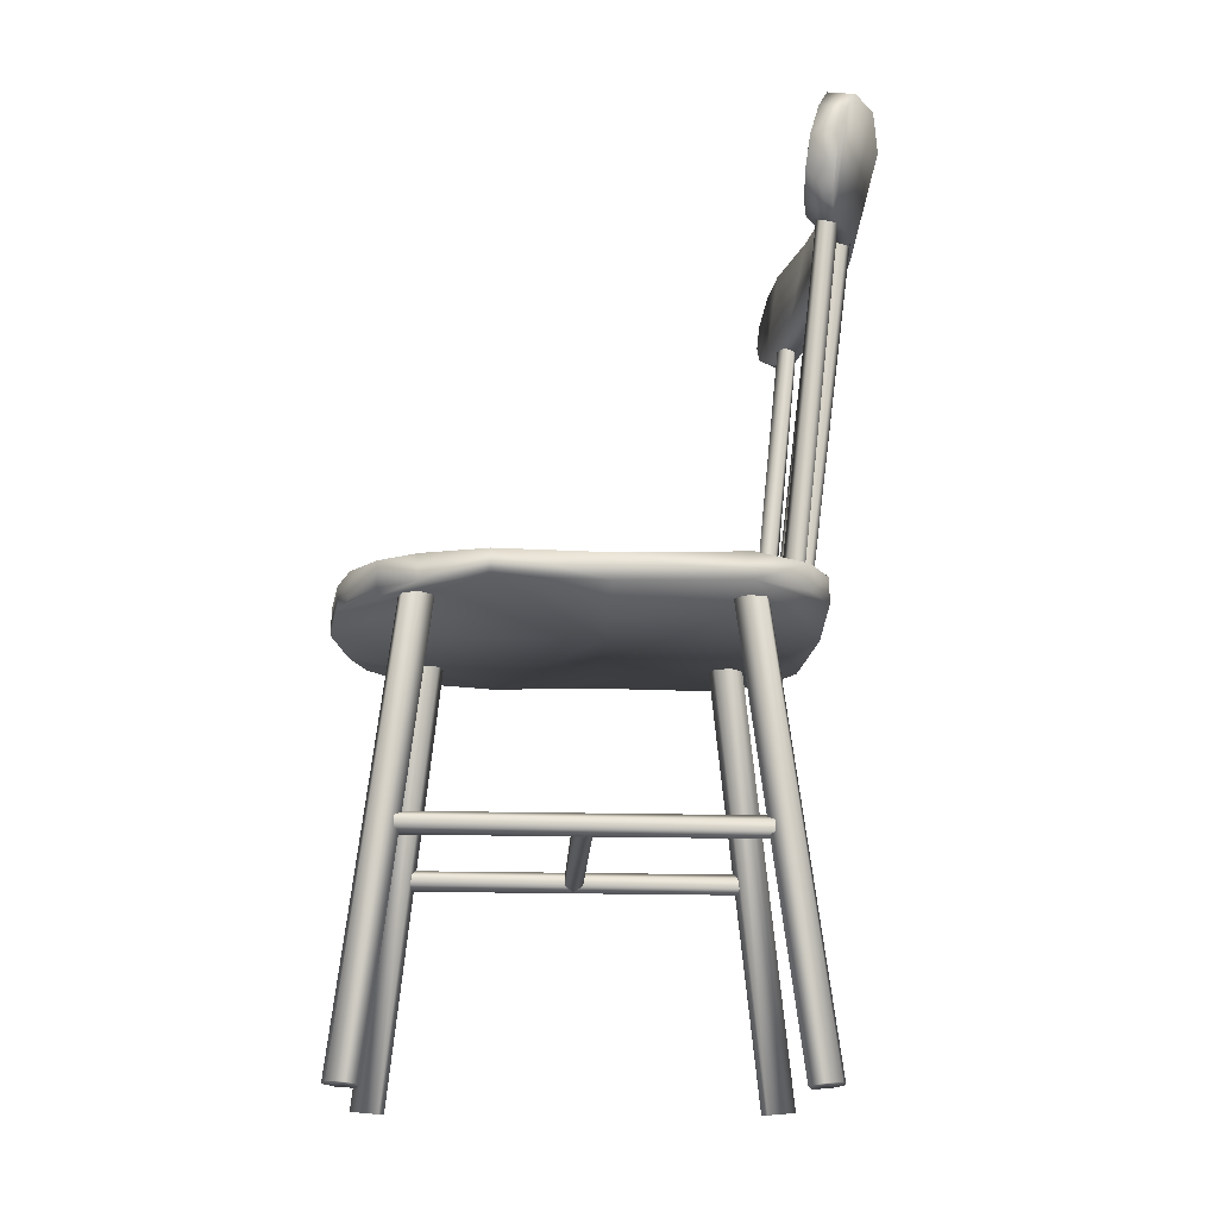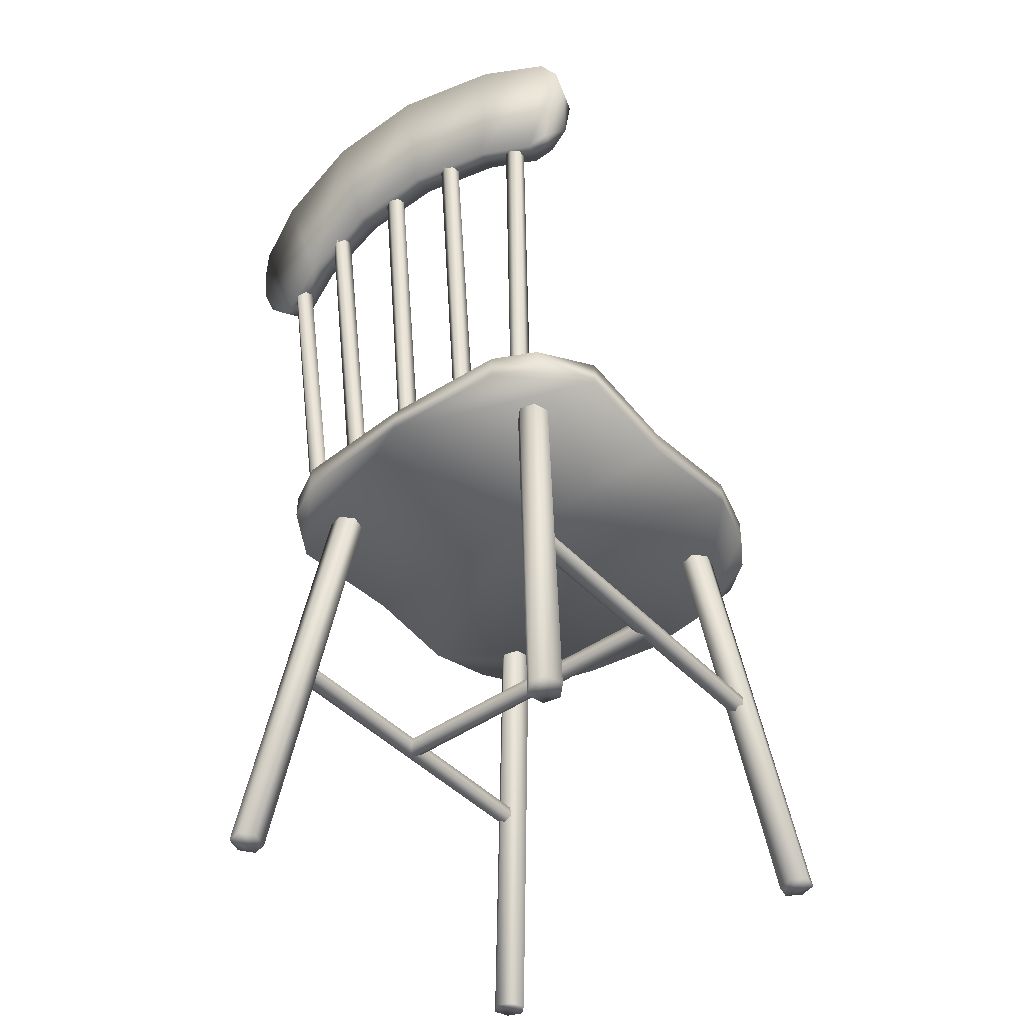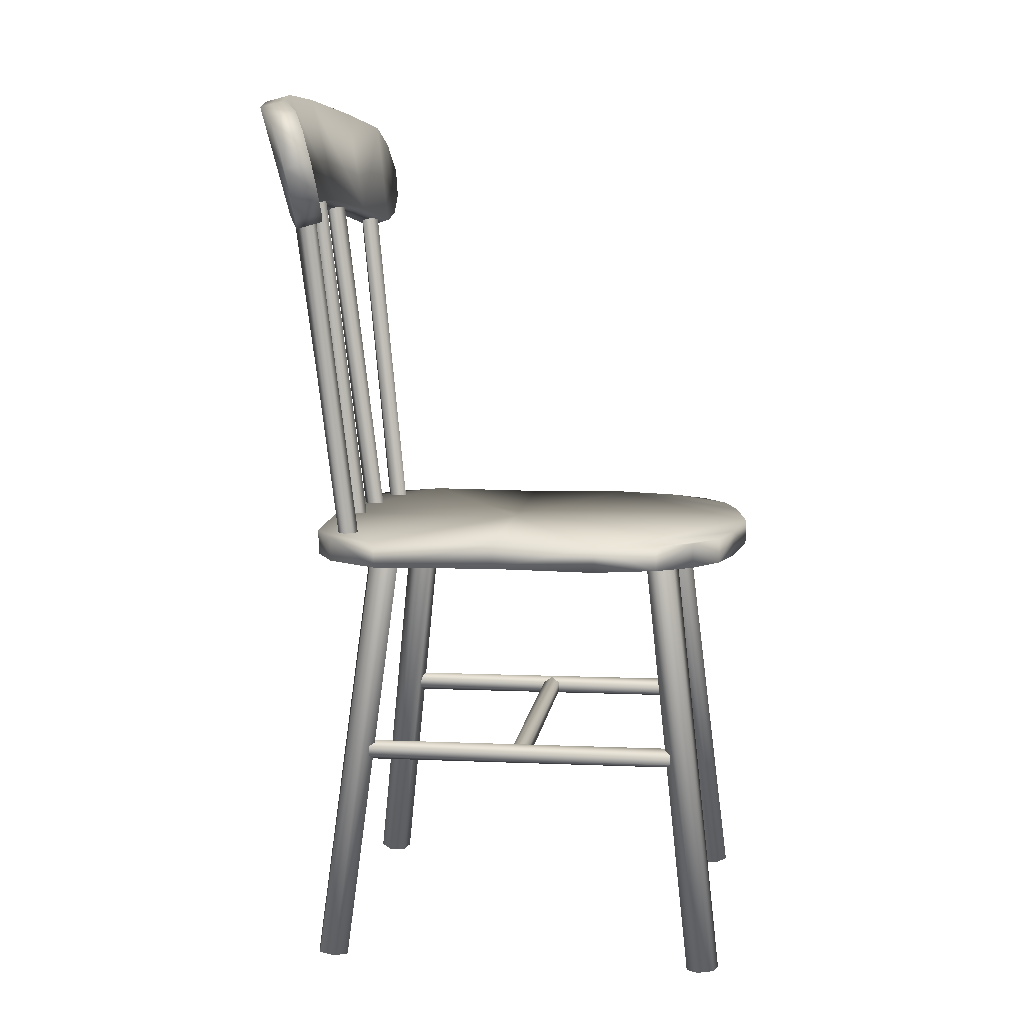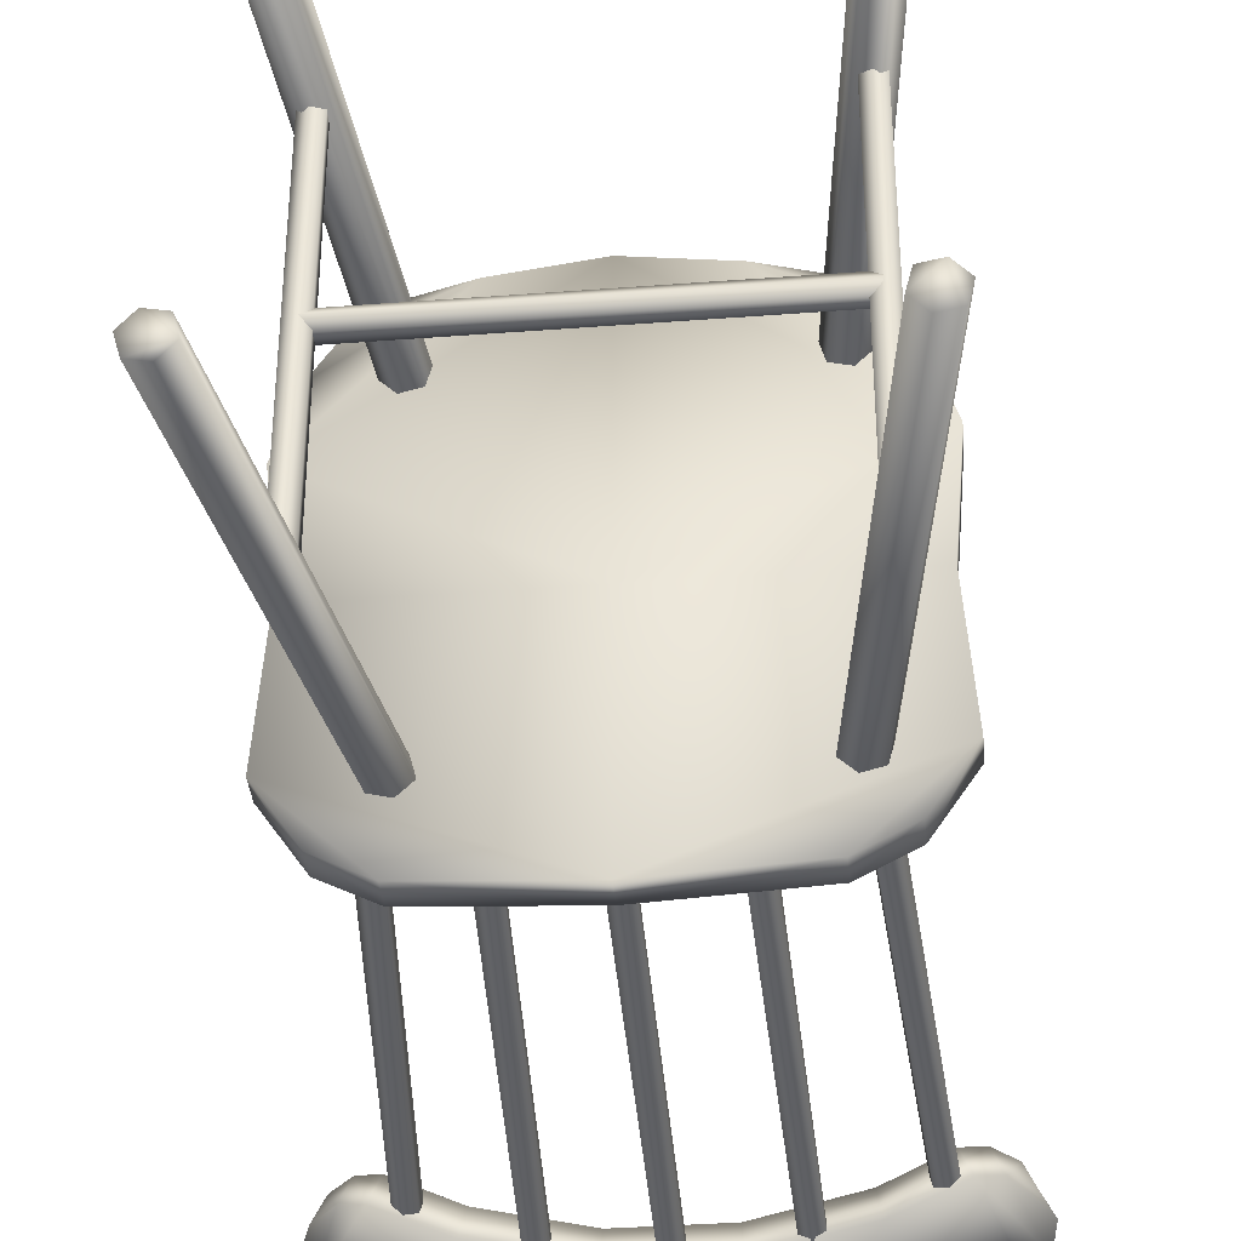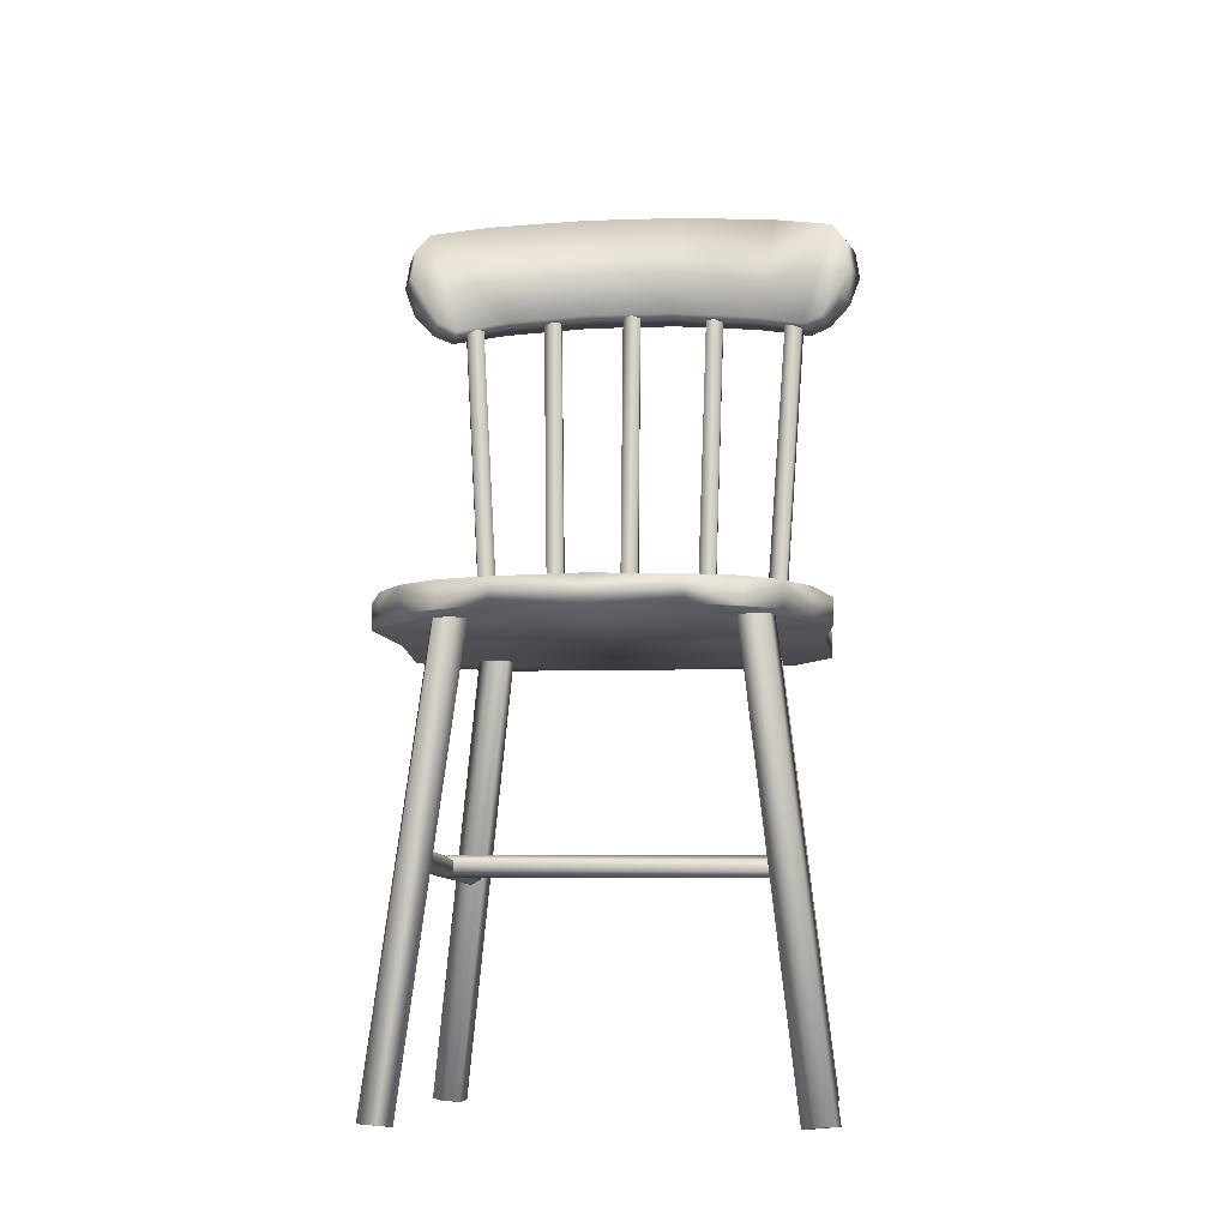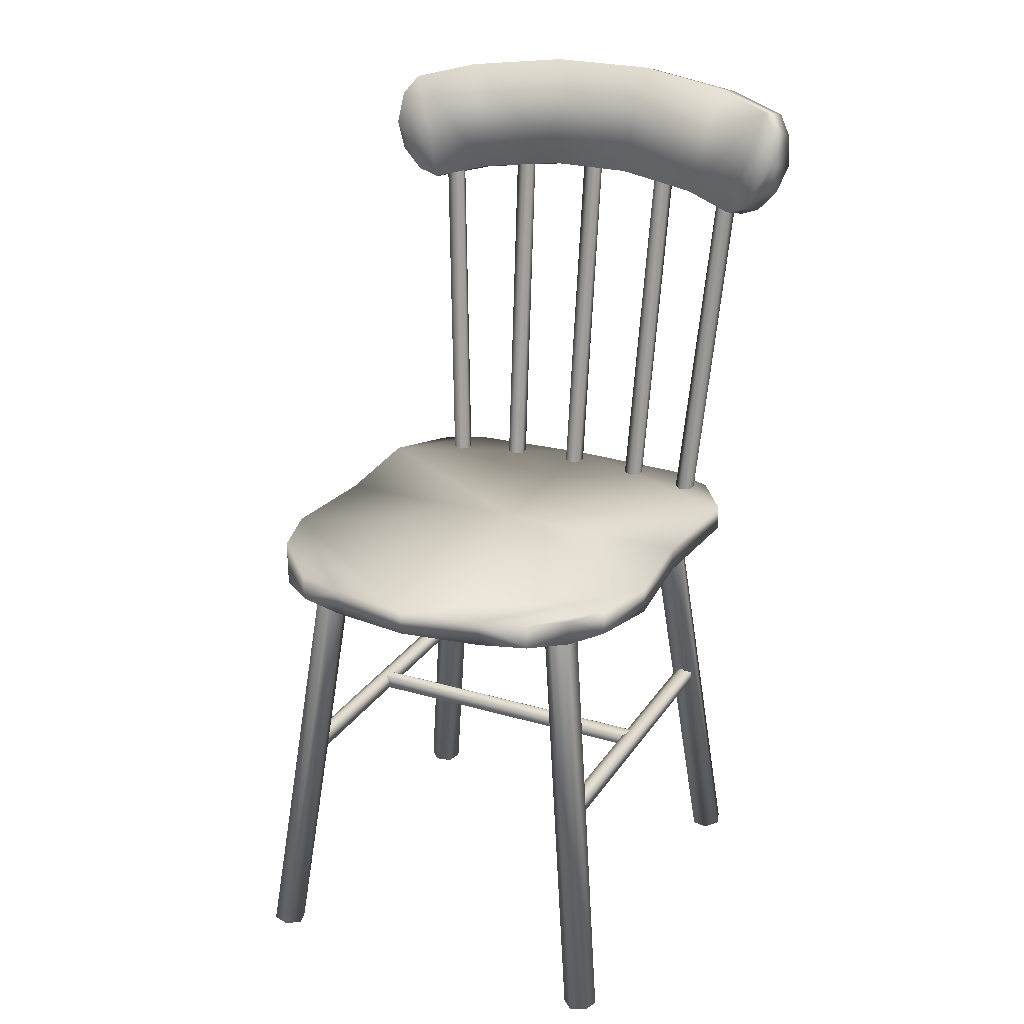
<metadata>
{"format":"obj","ext":"obj","renderer":"f3d","projection":"perspective","resolution":1024,"background":"white","views":[{"elev":-15.6,"azim":87.7,"up":"+Y"},{"elev":-44.3,"azim":-140.7,"up":"+Y"},{"elev":8.7,"azim":-82.6,"up":"+Y"},{"elev":-37.7,"azim":5.3,"up":"+Z"},{"elev":-8.4,"azim":5.1,"up":"+Y"},{"elev":24.6,"azim":25.3,"up":"+Y"}]}
</metadata>
<code>
v 0.2482 0.3052 -0.1956
v 0.2354 0.2978 -0.1952
v 0.2482 0.3074 0.2962
v 0.2354 0.3002 0.2966
v 0.2228 0.3052 -0.1956
v 0.2228 0.3074 0.2962
v 0.2228 0.3198 -0.1964
v 0.2228 0.3222 0.2954
v 0.2354 0.3272 -0.1968
v 0.2354 0.3296 0.2952
v 0.2482 0.3198 -0.1964
v 0.2482 0.3222 0.2954
v 0.2882 0.0008 -0.2636
v 0.2776 -0.0036 -0.2232
v 0.2946 -0.0008 -0.2402
v 0.2648 -0.0008 -0.27
v 0.2478 -0.0036 -0.253
v 0.2542 -0.0052 -0.2296
v 0.1808 0.6188 -0.1562
v 0.1744 0.6202 -0.1798
v 0.1916 0.6232 -0.1968
v 0.215 0.6246 -0.1904
v 0.2214 0.6232 -0.167
v 0.2044 0.6202 -0.1498
v 0.2346 0.3052 0.0538
v 0.2342 0.2978 0.0412
v -0.2194 0.3074 0.0538
v -0.2198 0.3002 0.0412
v 0.2346 0.3052 0.0284
v -0.2194 0.3074 0.0284
v 0.2352 0.3198 0.0284
v -0.2188 0.3222 0.0284
v 0.2356 0.3272 0.0412
v -0.2184 0.3296 0.0412
v 0.2352 0.3198 0.0538
v -0.2188 0.3222 0.0538
v -0.2064 0.3052 -0.1956
v -0.2192 0.2978 -0.1952
v -0.2064 0.3074 0.2962
v -0.2192 0.3002 0.2966
v -0.2318 0.3052 -0.1956
v -0.2318 0.3074 0.2962
v -0.2318 0.3198 -0.1964
v -0.2318 0.3222 0.2954
v -0.2192 0.3272 -0.1968
v -0.2192 0.3296 0.2952
v -0.2064 0.3198 -0.1964
v -0.2064 0.3222 0.2954
v -0.2728 0.0008 -0.2636
v -0.2324 -0.0036 -0.253
v -0.2494 -0.0008 -0.27
v -0.2792 -0.0008 -0.2402
v -0.2622 -0.0036 -0.2232
v -0.2388 -0.0052 -0.2296
v -0.1654 0.6188 -0.1562
v -0.189 0.6202 -0.1498
v -0.206 0.6232 -0.167
v -0.1996 0.6246 -0.1904
v -0.1762 0.6232 -0.1968
v -0.159 0.6202 -0.1798
v -0.2494 -0.0008 0.3484
v -0.2324 -0.0036 0.3314
v -0.2728 0.0008 0.342
v -0.2792 -0.0008 0.3186
v -0.2622 -0.0036 0.3016
v -0.2388 -0.0052 0.308
v -0.1654 0.6188 0.2348
v -0.189 0.6202 0.2284
v -0.206 0.6232 0.2454
v -0.1996 0.6246 0.2688
v -0.1762 0.6232 0.2752
v -0.159 0.6202 0.2582
v 0.2946 -0.0008 0.3186
v 0.2776 -0.0036 0.3016
v 0.2882 0.0008 0.342
v 0.2648 -0.0008 0.3484
v 0.2478 -0.0036 0.3314
v 0.2542 -0.0052 0.308
v 0.1808 0.6188 0.2348
v 0.1744 0.6202 0.2582
v 0.1916 0.6232 0.2752
v 0.215 0.6246 0.2688
v 0.2214 0.6232 0.2454
v 0.2044 0.6202 0.2284
v 0.2844 1.131 -0.2426
v 0.327 1.204 -0.2474
v 0.3126 1.162 -0.2418
v 0.3204 1.249 -0.2606
v 0.2564 1.12 -0.2484
v 0.3018 1.277 -0.2744
v 0.1814 1.138 -0.2746
v 0.2158 1.298 -0.3094
v 0.073 1.313 -0.3376
v 0.0612 1.152 -0.2954
v -0.0732 1.313 -0.3376
v -0.0614 1.152 -0.2954
v -0.2158 1.298 -0.3094
v -0.1814 1.138 -0.2746
v -0.3018 1.277 -0.2744
v -0.2564 1.12 -0.2484
v -0.322 1.25 -0.2602
v -0.2844 1.131 -0.2424
v -0.327 1.204 -0.2474
v -0.3126 1.162 -0.2418
v -0.2976 1.121 -0.2786
v -0.3418 1.195 -0.283
v -0.3262 1.152 -0.2778
v -0.337 1.24 -0.2956
v -0.2692 1.109 -0.2844
v -0.317 1.267 -0.3096
v -0.1894 1.128 -0.3122
v -0.2254 1.288 -0.3466
v -0.064 1.142 -0.3336
v -0.0764 1.303 -0.3758
v 0.064 1.142 -0.3336
v 0.0764 1.303 -0.3758
v 0.1894 1.128 -0.3122
v 0.2254 1.288 -0.3466
v 0.317 1.267 -0.3096
v 0.2692 1.109 -0.2844
v 0.3354 1.239 -0.296
v 0.2974 1.121 -0.2786
v 0.3418 1.195 -0.283
v 0.326 1.152 -0.2778
v -0.2256 1.163 -0.2922
v -0.2394 1.161 -0.2966
v -0.1902 0.6412 -0.236
v -0.204 0.639 -0.2404
v -0.2504 1.161 -0.2868
v -0.215 0.6392 -0.2306
v -0.2476 1.164 -0.2726
v -0.2122 0.6416 -0.2164
v -0.2336 1.166 -0.2682
v -0.1982 0.6438 -0.212
v -0.2226 1.165 -0.278
v -0.1872 0.6436 -0.2218
v -0.1078 1.163 -0.3206
v -0.1204 1.161 -0.3278
v -0.0938 0.6408 -0.2544
v -0.1064 0.6388 -0.2618
v -0.1332 1.161 -0.3206
v -0.1192 0.6396 -0.2544
v -0.1332 1.164 -0.3062
v -0.1192 0.642 -0.24
v -0.1206 1.166 -0.2988
v -0.1066 0.644 -0.2328
v -0.1078 1.165 -0.3062
v -0.0938 0.6434 -0.24
v 0.0118 1.163 -0.3228
v -0.0008 1.162 -0.3302
v 0.0118 0.6402 -0.2604
v -0.0008 0.639 -0.2676
v -0.0136 1.163 -0.3228
v -0.0136 0.6402 -0.2604
v -0.0136 1.165 -0.3084
v -0.0136 0.6426 -0.2458
v -0.0008 1.167 -0.301
v -0.0008 0.6438 -0.2386
v 0.0118 1.165 -0.3084
v 0.0118 0.6426 -0.2458
v 0.098 0.6408 -0.2544
v 0.1248 1.161 -0.3278
v 0.1122 1.163 -0.3206
v 0.1108 0.6388 -0.2618
v 0.1376 1.161 -0.3206
v 0.1234 0.6396 -0.2544
v 0.1376 1.164 -0.3062
v 0.1236 0.642 -0.24
v 0.125 1.166 -0.2988
v 0.111 0.644 -0.2328
v 0.1122 1.165 -0.3062
v 0.0982 0.6434 -0.24
v 0.2002 0.6412 -0.236
v 0.2494 1.161 -0.2966
v 0.2356 1.163 -0.2922
v 0.214 0.639 -0.2404
v 0.2604 1.161 -0.2868
v 0.225 0.6392 -0.2306
v 0.2574 1.164 -0.2726
v 0.222 0.6416 -0.2164
v 0.2436 1.166 -0.2682
v 0.2082 0.6438 -0.212
v 0.2326 1.165 -0.278
v 0.1972 0.6436 -0.2218
v -0.2732 0.649 0.2488
v -0.1894 0.649 0.3388
v -0.2396 0.649 0.3012
v -0.121 0.649 0.3592
v -0.2998 0.649 0.1586
v -0.0028 0.649 0.3758
v -0.0028 0.649 0.0064
v 0.294 0.649 0.1586
v 0.1152 0.649 0.3592
v 0.2674 0.649 0.2488
v 0.1836 0.649 0.3388
v 0.2338 0.649 0.3012
v -0.2866 0.649 0.0062
v -0.2984 0.649 -0.169
v -0.0028 0.649 -0.287
v 0.2926 0.649 -0.169
v 0.281 0.649 0.0062
v -0.1868 0.649 -0.277
v -0.2482 0.649 -0.2448
v 0.181 0.649 -0.277
v 0.2424 0.649 -0.2448
v -0.121 0.6126 0.3592
v -0.2396 0.6126 0.3012
v -0.1894 0.6126 0.3388
v -0.2732 0.6126 0.2488
v -0.2998 0.6126 0.1586
v -0.0028 0.6126 0.3758
v -0.0028 0.6126 0.0062
v -0.2866 0.6126 0.0062
v -0.0028 0.6126 -0.287
v -0.2984 0.6126 -0.169
v -0.1868 0.6126 -0.277
v -0.2482 0.6126 -0.2448
v 0.294 0.6126 0.1586
v 0.281 0.6126 0.0062
v 0.2926 0.6126 -0.169
v 0.181 0.6126 -0.277
v 0.2424 0.6126 -0.2448
v 0.1152 0.6126 0.3592
v 0.2674 0.6126 0.2488
v 0.2338 0.6126 0.3012
v 0.1836 0.6126 0.3388
f 1 3 2
f 3 4 2
f 2 4 5
f 4 6 5
f 5 6 7
f 6 8 7
f 7 8 9
f 8 10 9
f 9 10 11
f 10 12 11
f 12 1 11
f 3 1 12
f 13 15 14
f 16 13 14
f 17 16 14
f 18 17 14
f 17 18 19
f 20 17 19
f 16 17 20
f 21 16 20
f 13 16 21
f 22 13 21
f 15 13 22
f 23 15 22
f 14 15 23
f 24 14 23
f 18 14 24
f 19 18 24
f 25 27 26
f 27 28 26
f 26 28 29
f 28 30 29
f 29 30 31
f 30 32 31
f 31 32 33
f 32 34 33
f 33 34 35
f 34 36 35
f 35 36 25
f 36 27 25
f 37 39 38
f 39 40 38
f 38 40 41
f 40 42 41
f 41 42 43
f 42 44 43
f 43 44 45
f 44 46 45
f 45 46 47
f 46 48 47
f 47 48 37
f 48 39 37
f 49 51 50
f 52 49 50
f 53 52 50
f 54 53 50
f 53 54 55
f 56 53 55
f 52 53 56
f 57 52 56
f 49 52 57
f 58 49 57
f 51 49 58
f 59 51 58
f 50 51 59
f 60 50 59
f 54 50 60
f 55 54 60
f 61 63 62
f 63 64 62
f 64 65 62
f 65 66 62
f 66 65 67
f 65 68 67
f 65 64 68
f 64 69 68
f 64 63 69
f 63 70 69
f 63 61 70
f 61 71 70
f 61 62 71
f 62 72 71
f 62 66 72
f 66 67 72
f 73 75 74
f 75 76 74
f 76 77 74
f 77 78 74
f 78 77 79
f 77 80 79
f 77 76 80
f 76 81 80
f 76 75 81
f 75 82 81
f 75 73 82
f 73 83 82
f 73 74 83
f 74 84 83
f 74 78 84
f 78 79 84
f 85 87 86
f 88 85 86
f 89 85 88
f 90 89 88
f 89 90 91
f 90 92 91
f 92 93 91
f 93 94 91
f 93 95 94
f 95 96 94
f 95 97 96
f 97 98 96
f 98 97 99
f 100 98 99
f 99 101 100
f 101 102 100
f 101 103 102
f 103 104 102
f 105 107 106
f 108 105 106
f 109 105 108
f 110 109 108
f 111 109 110
f 112 111 110
f 111 112 113
f 112 114 113
f 113 114 115
f 114 116 115
f 115 116 117
f 116 118 117
f 117 118 119
f 120 117 119
f 120 119 121
f 122 120 121
f 122 121 123
f 124 122 123
f 125 127 126
f 127 128 126
f 126 128 129
f 128 130 129
f 129 130 131
f 130 132 131
f 131 132 133
f 132 134 133
f 133 134 135
f 134 136 135
f 135 136 125
f 136 127 125
f 137 139 138
f 139 140 138
f 138 140 141
f 140 142 141
f 141 142 143
f 142 144 143
f 143 144 145
f 144 146 145
f 145 146 147
f 146 148 147
f 147 148 137
f 148 139 137
f 149 151 150
f 151 152 150
f 150 152 153
f 152 154 153
f 153 154 155
f 154 156 155
f 155 156 157
f 156 158 157
f 157 158 159
f 158 160 159
f 159 160 149
f 160 151 149
f 161 163 162
f 164 161 162
f 164 162 165
f 166 164 165
f 166 165 167
f 168 166 167
f 168 167 169
f 170 168 169
f 170 169 171
f 172 170 171
f 172 171 163
f 161 172 163
f 173 175 174
f 176 173 174
f 176 174 177
f 178 176 177
f 178 177 179
f 180 178 179
f 180 179 181
f 182 180 181
f 182 181 183
f 184 182 183
f 184 183 175
f 173 184 175
f 185 187 186
f 188 185 186
f 185 188 189
f 188 190 189
f 190 191 189
f 191 190 192
f 190 193 192
f 193 194 192
f 194 193 195
f 196 194 195
f 191 197 189
f 197 191 198
f 191 199 198
f 199 191 200
f 191 201 200
f 201 191 192
f 198 199 202
f 203 198 202
f 199 200 204
f 200 205 204
f 206 208 207
f 209 206 207
f 209 210 206
f 210 211 206
f 212 211 210
f 213 212 210
f 212 213 214
f 213 215 214
f 216 214 215
f 217 216 215
f 211 212 218
f 212 219 218
f 219 212 214
f 220 219 214
f 214 221 220
f 221 222 220
f 211 218 223
f 218 224 223
f 223 224 225
f 226 223 225
f 109 100 102
f 105 109 102
f 105 102 104
f 107 105 104
f 107 104 106
f 104 103 106
f 98 100 109
f 111 98 109
f 96 98 111
f 113 96 111
f 94 96 113
f 115 94 113
f 91 94 115
f 117 91 115
f 89 91 117
f 120 89 117
f 85 89 120
f 122 85 120
f 87 85 122
f 124 87 122
f 86 87 124
f 123 86 124
f 123 121 86
f 121 88 86
f 121 119 88
f 119 90 88
f 92 90 119
f 118 92 119
f 93 92 118
f 116 93 118
f 95 93 116
f 114 95 116
f 97 95 114
f 112 97 114
f 99 97 112
f 110 99 112
f 99 110 101
f 110 108 101
f 101 108 103
f 108 106 103
f 209 207 187
f 185 209 187
f 209 185 189
f 210 209 189
f 213 210 189
f 197 213 189
f 215 213 197
f 198 215 197
f 215 198 203
f 217 215 203
f 217 203 202
f 216 217 202
f 216 202 199
f 214 216 199
f 221 214 199
f 204 221 199
f 222 221 204
f 205 222 204
f 220 222 205
f 200 220 205
f 220 200 201
f 219 220 201
f 219 201 192
f 218 219 192
f 224 218 192
f 194 224 192
f 224 194 196
f 225 224 196
f 226 225 196
f 195 226 196
f 195 193 226
f 193 223 226
f 211 223 193
f 190 211 193
f 211 190 188
f 206 211 188
f 206 188 208
f 188 186 208
f 208 186 187
f 207 208 187

</code>
